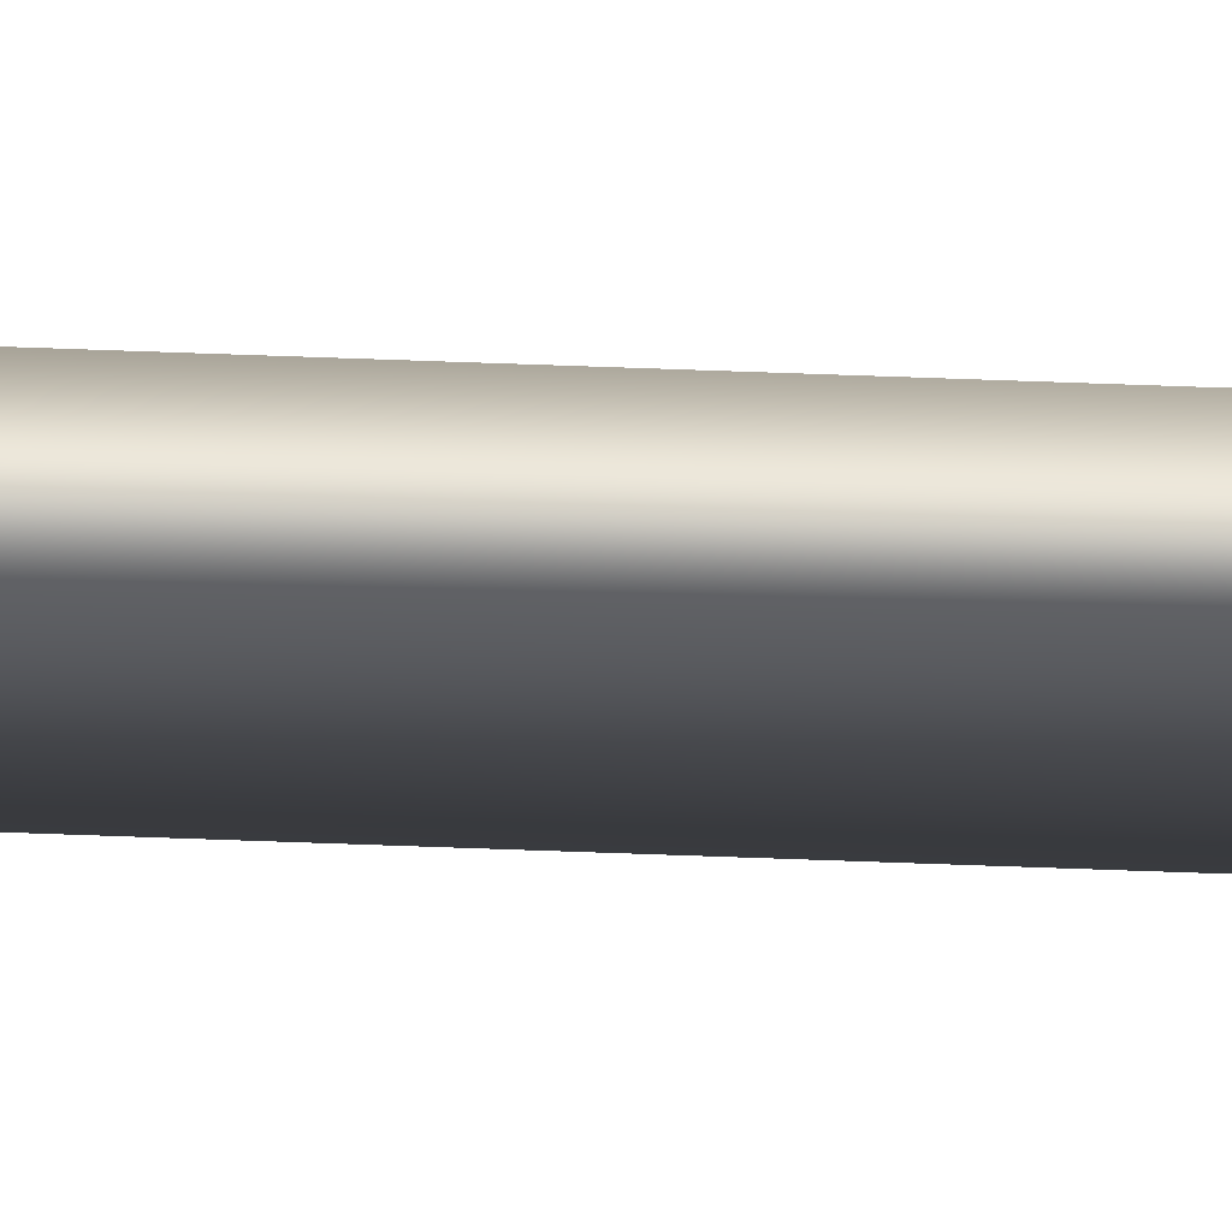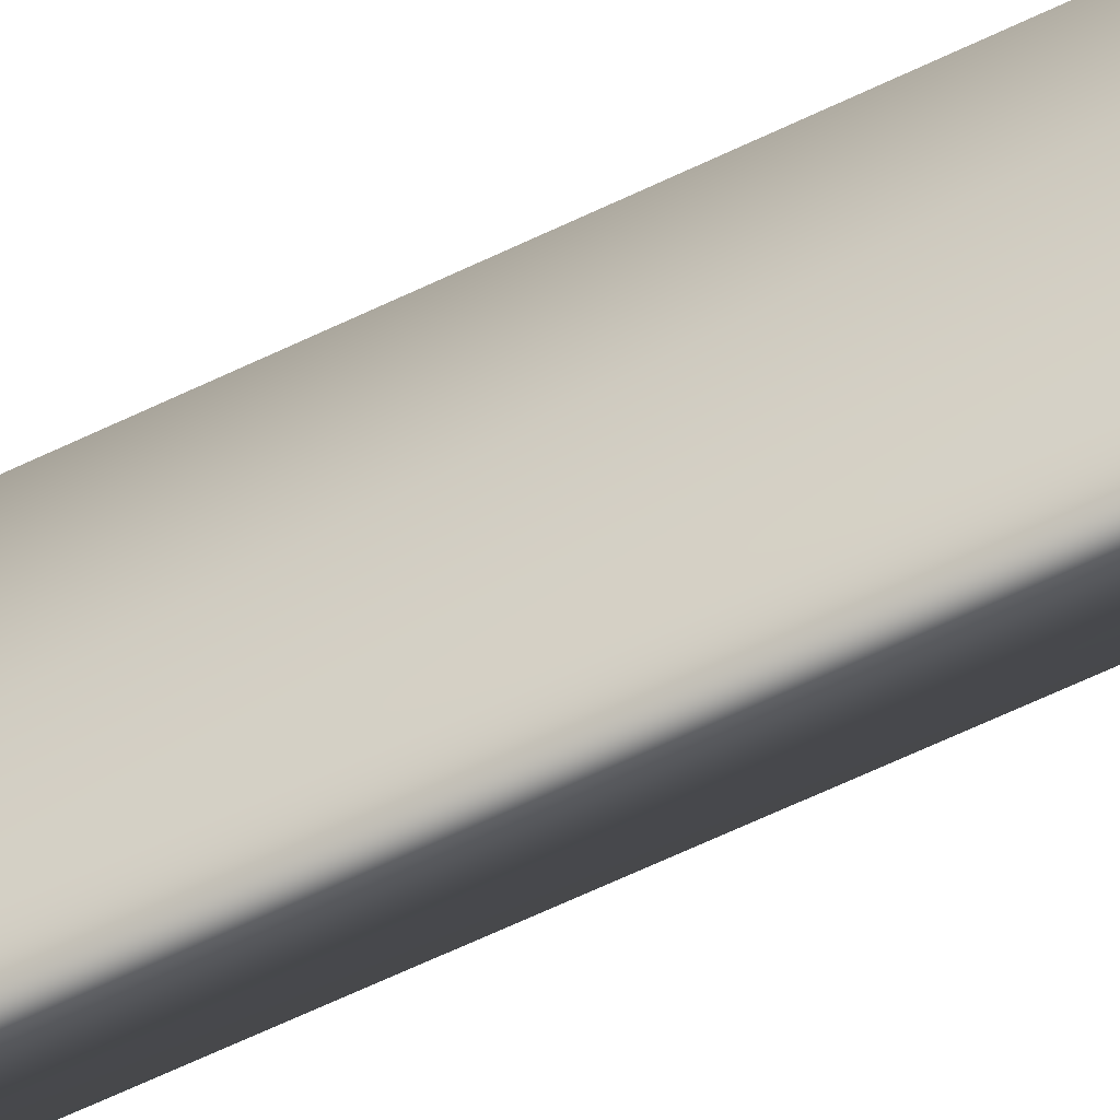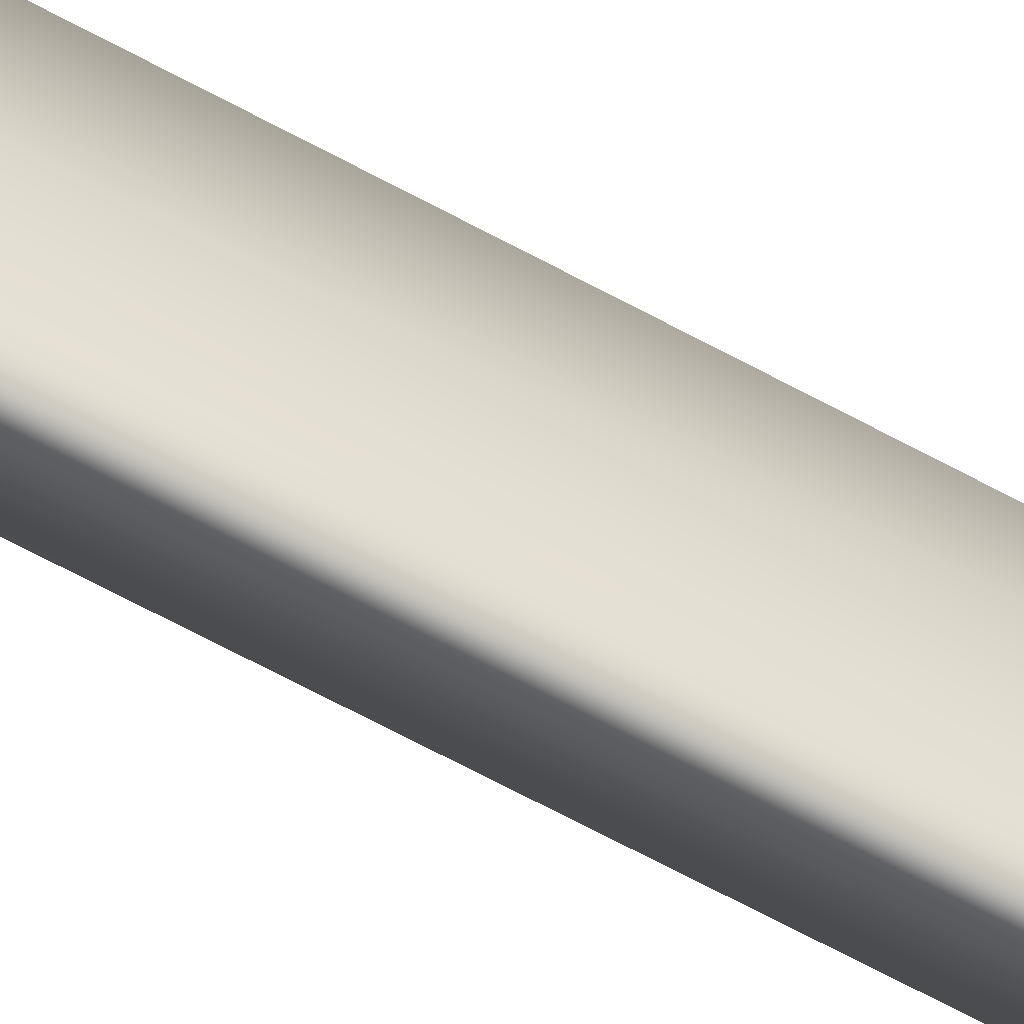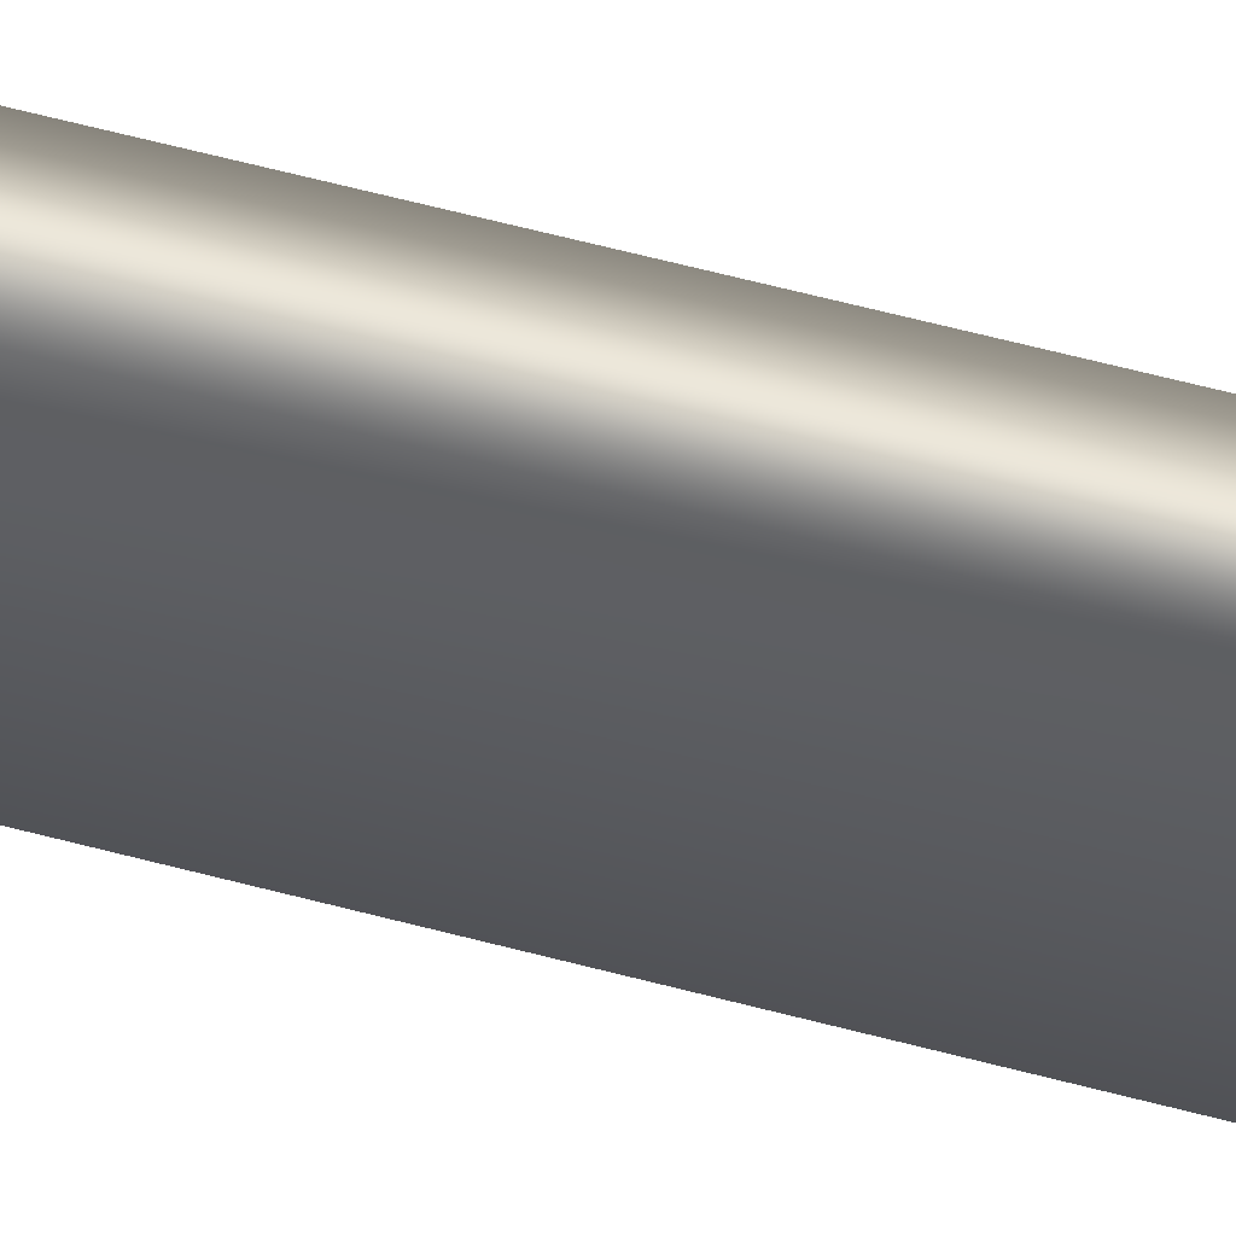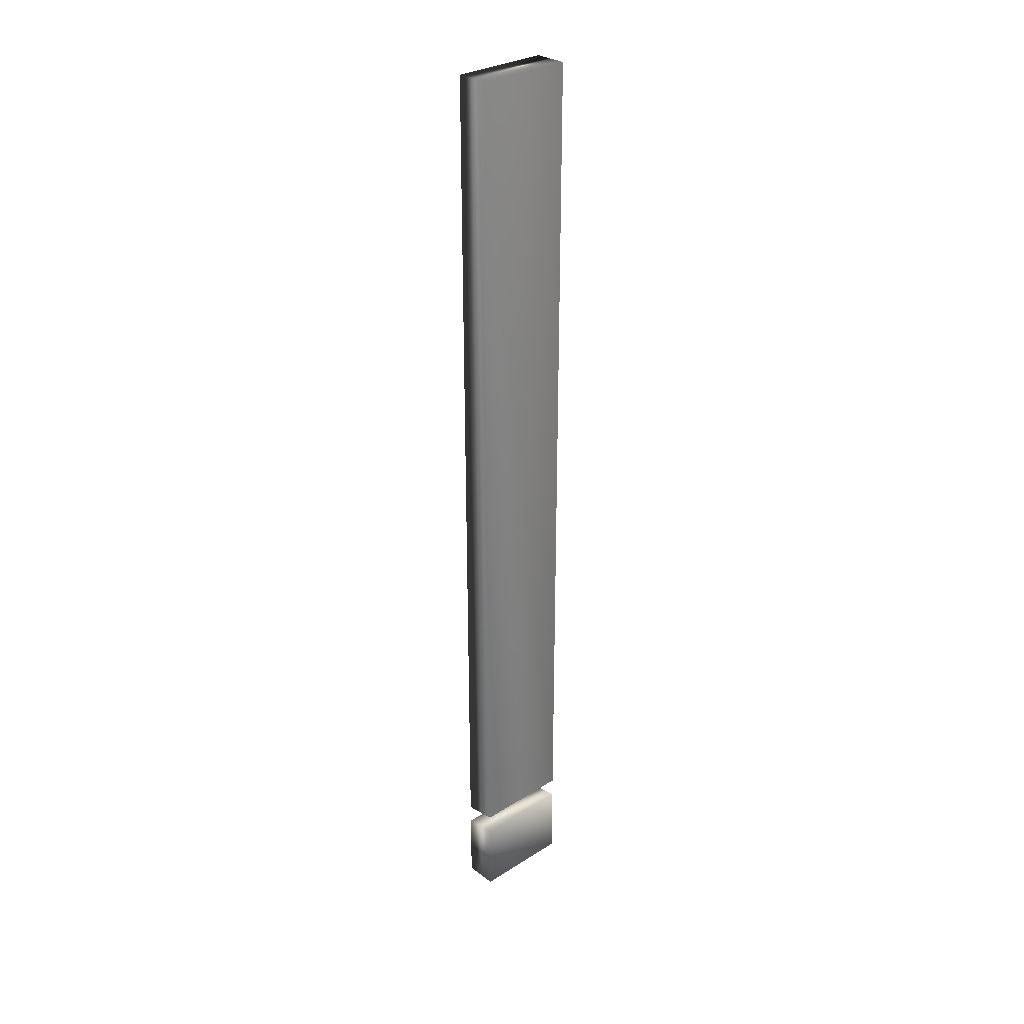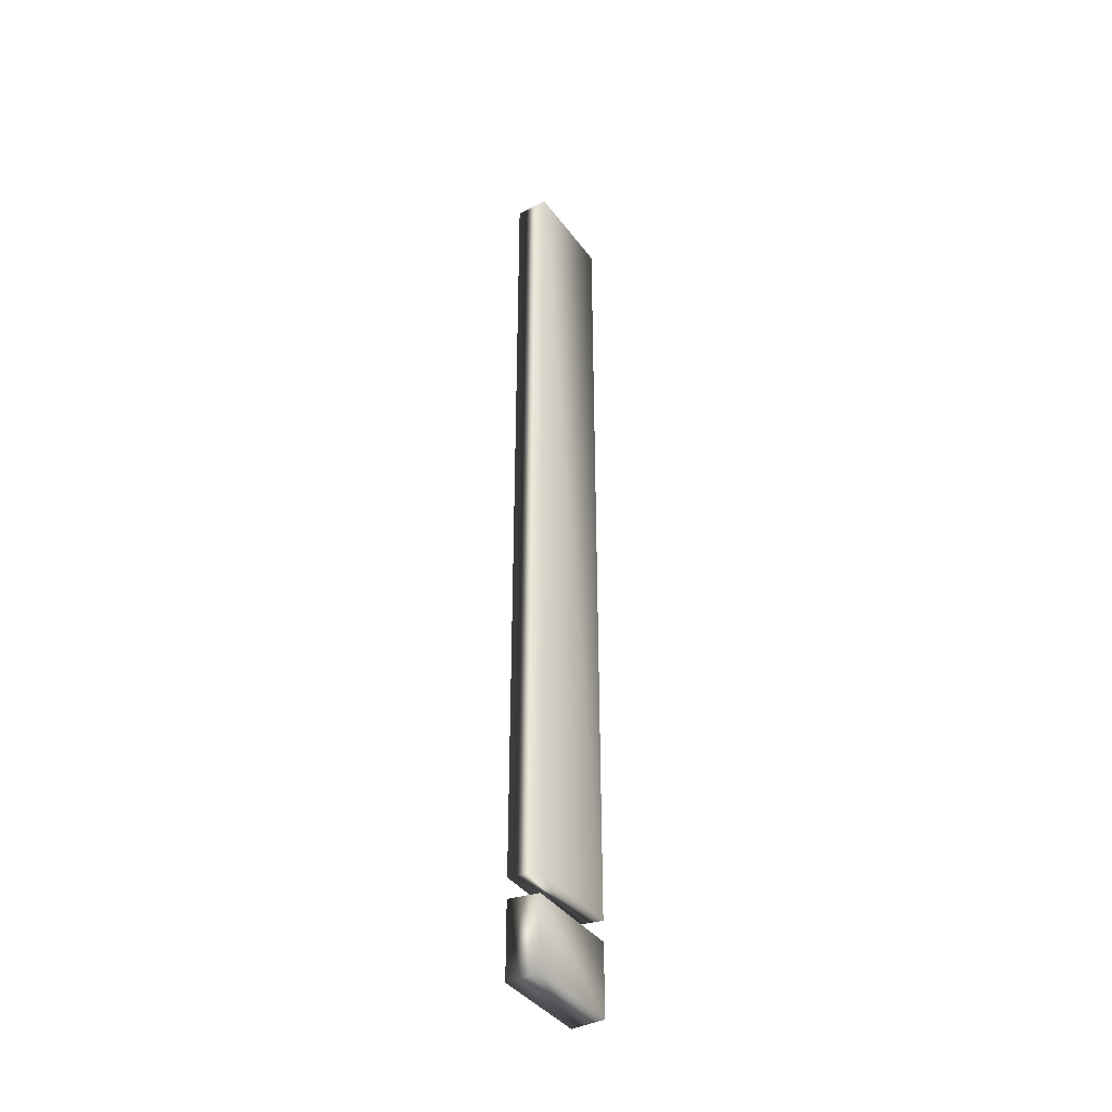
<metadata>
{"format":"obj","ext":"obj","renderer":"f3d","projection":"perspective","resolution":1024,"background":"white","views":[{"elev":75.4,"azim":92.0,"up":"+Y"},{"elev":-55.0,"azim":118.0,"up":"+Y"},{"elev":-64.4,"azim":61.0,"up":"+Y"},{"elev":55.3,"azim":106.1,"up":"+Y"},{"elev":29.6,"azim":-132.8,"up":"+Z"},{"elev":-39.7,"azim":32.6,"up":"+Z"}]}
</metadata>
<code>
v -35.49 6.958 -48.3
v -35.49 8.958 -48.3
v -34.83 6.958 -48.3
v -34.83 8.958 -48.3
v -35.49 8.958 -46.78
v -35.49 6.958 -46.78
v -34.83 8.958 -46.87
v -34.83 6.958 -46.87
v -35.49 8.958 -29.31
v -35.49 6.958 -29.31
v -34.83 8.958 -29.31
v -34.83 6.958 -29.31
v -34.83 8.958 -46.46
v -34.83 6.958 -46.46
v -35.49 6.958 -46.37
v -35.49 8.958 -46.37
f 1 2 3
f 3 2 4
f 2 1 5
f 5 1 6
f 4 2 7
f 7 2 5
f 3 8 1
f 1 8 6
f 3 4 8
f 8 4 7
f 5 6 7
f 7 6 8
f 9 10 11
f 11 10 12
f 11 12 13
f 13 12 14
f 10 15 12
f 12 15 14
f 9 11 16
f 16 11 13
f 10 9 15
f 15 9 16
f 15 16 14
f 14 16 13

</code>
